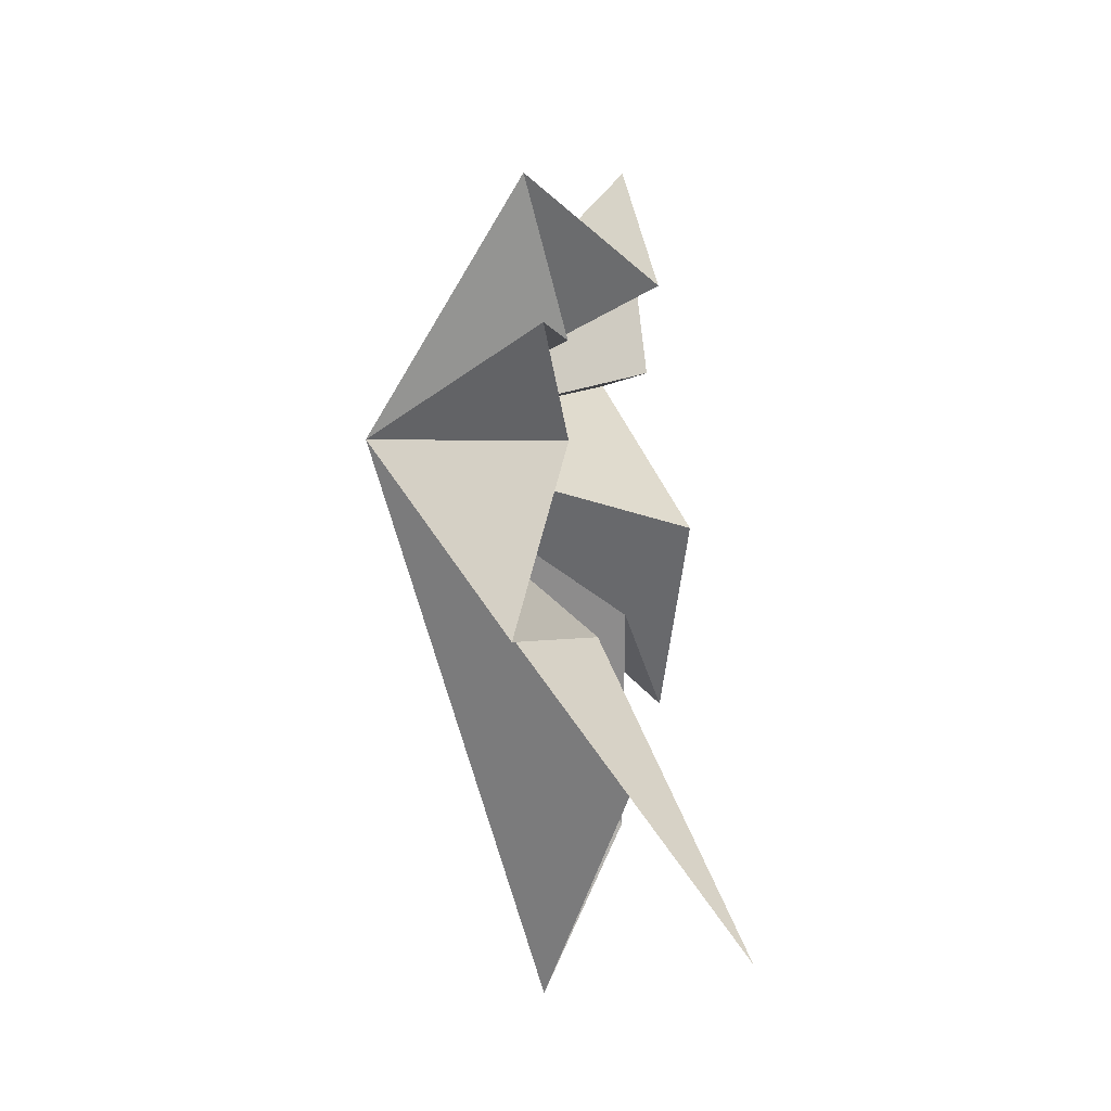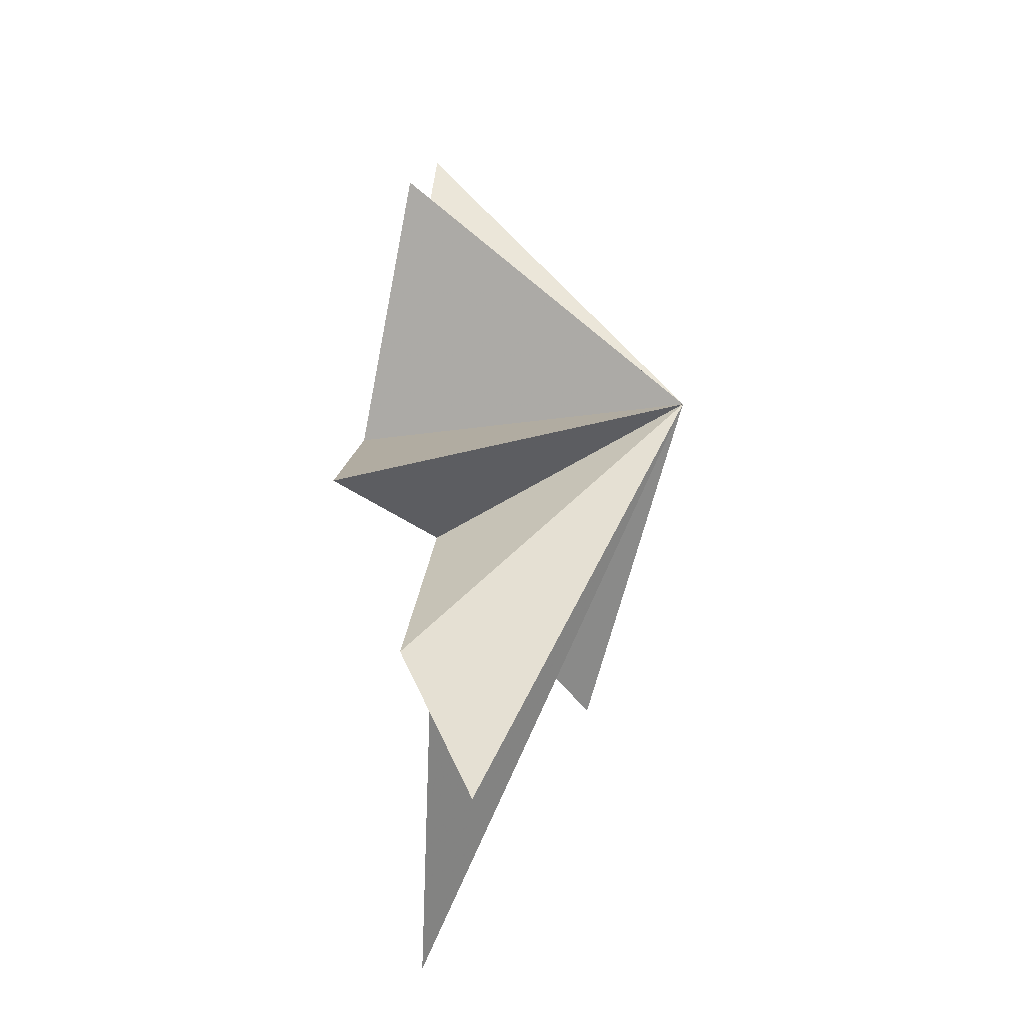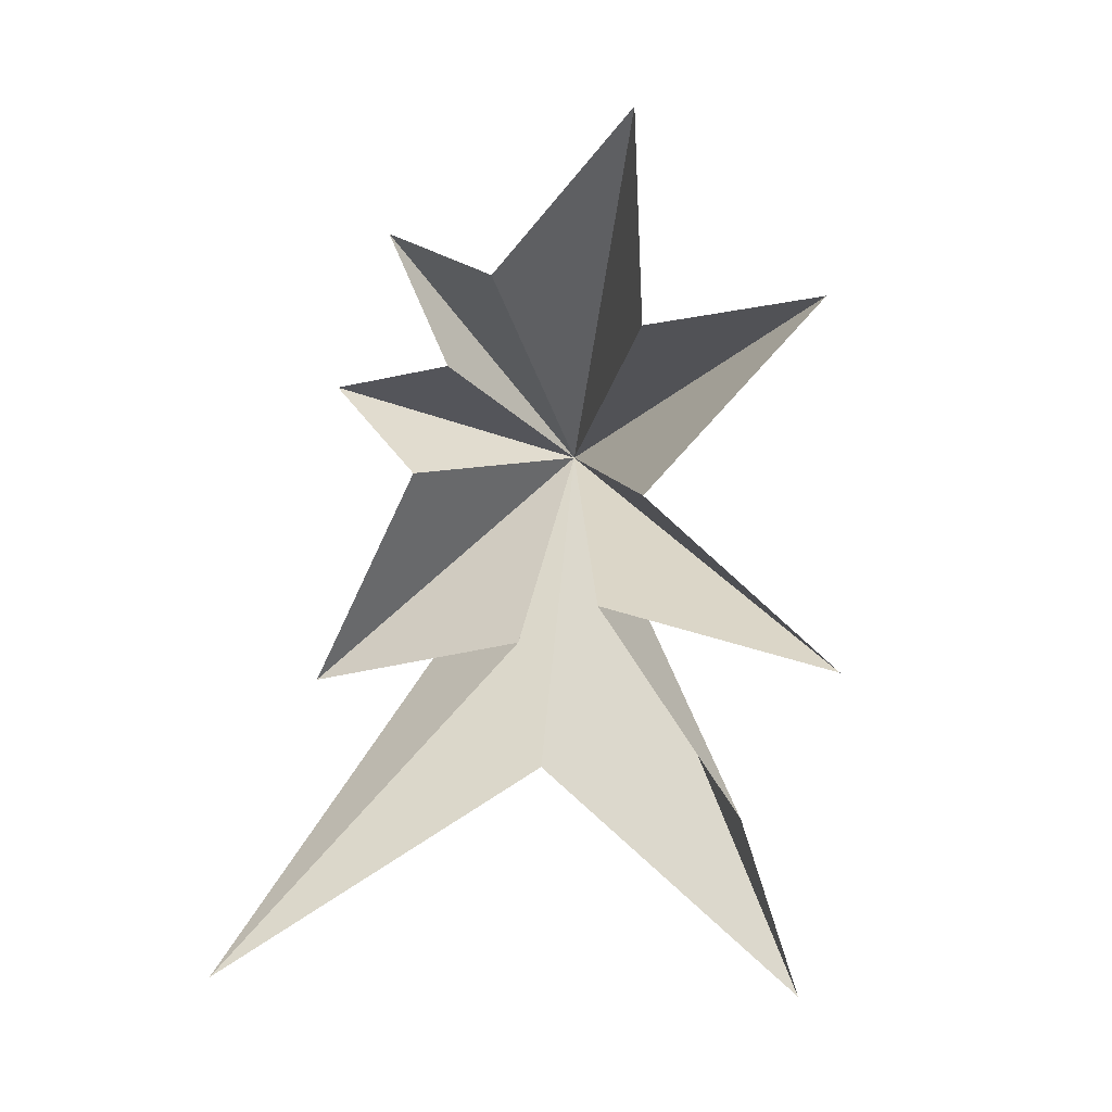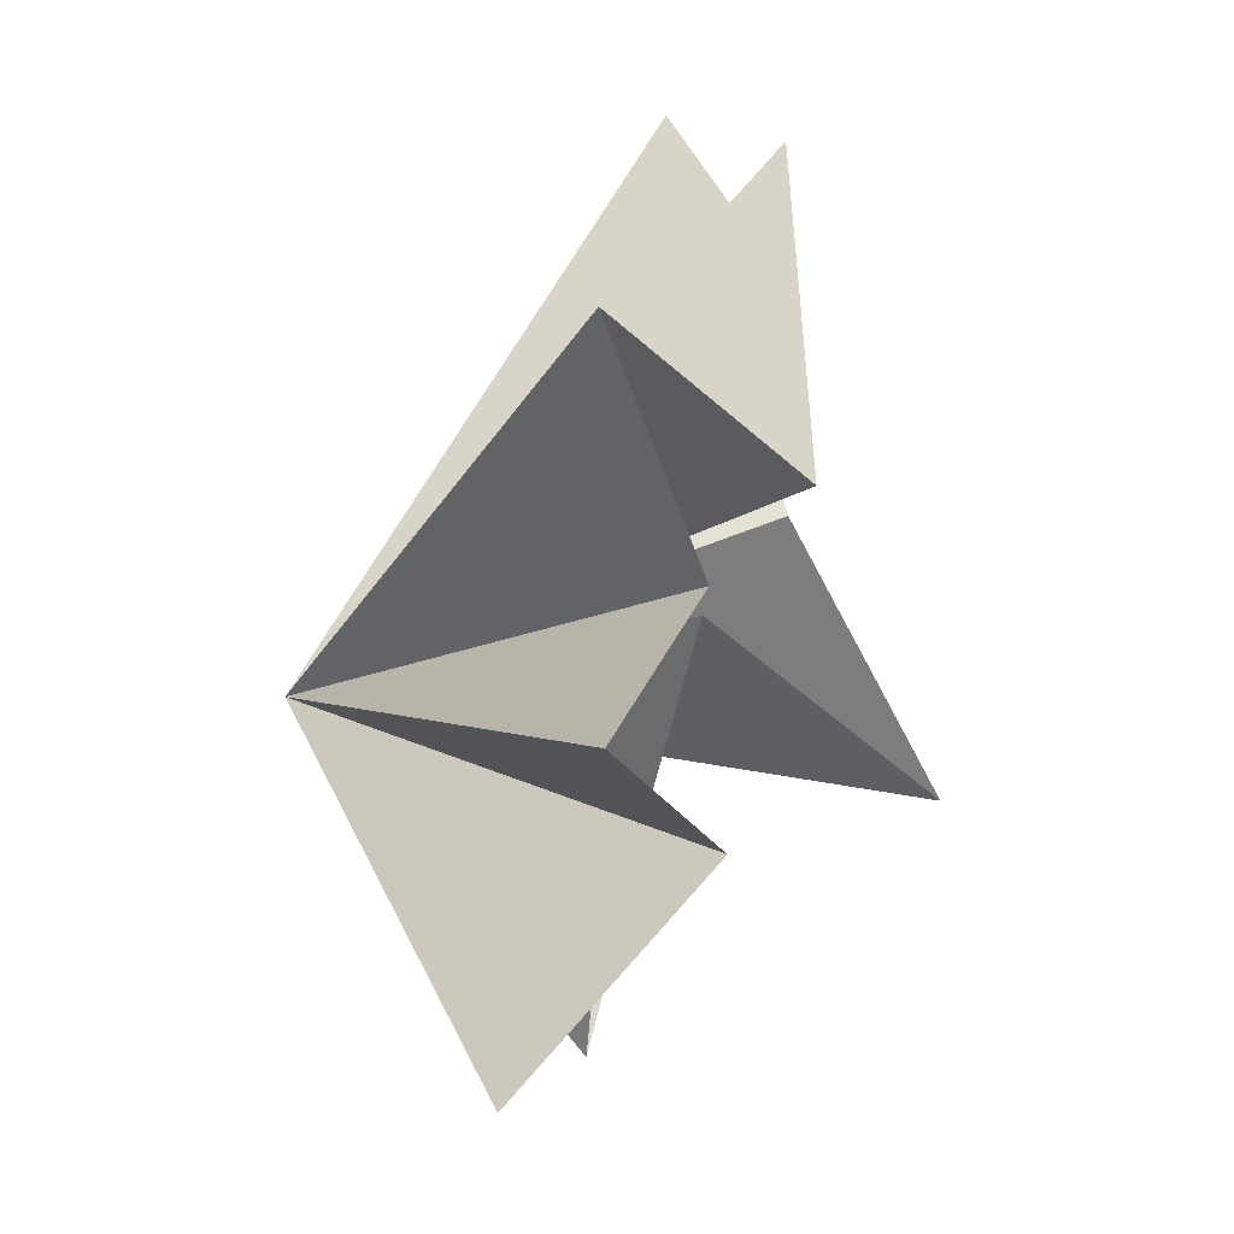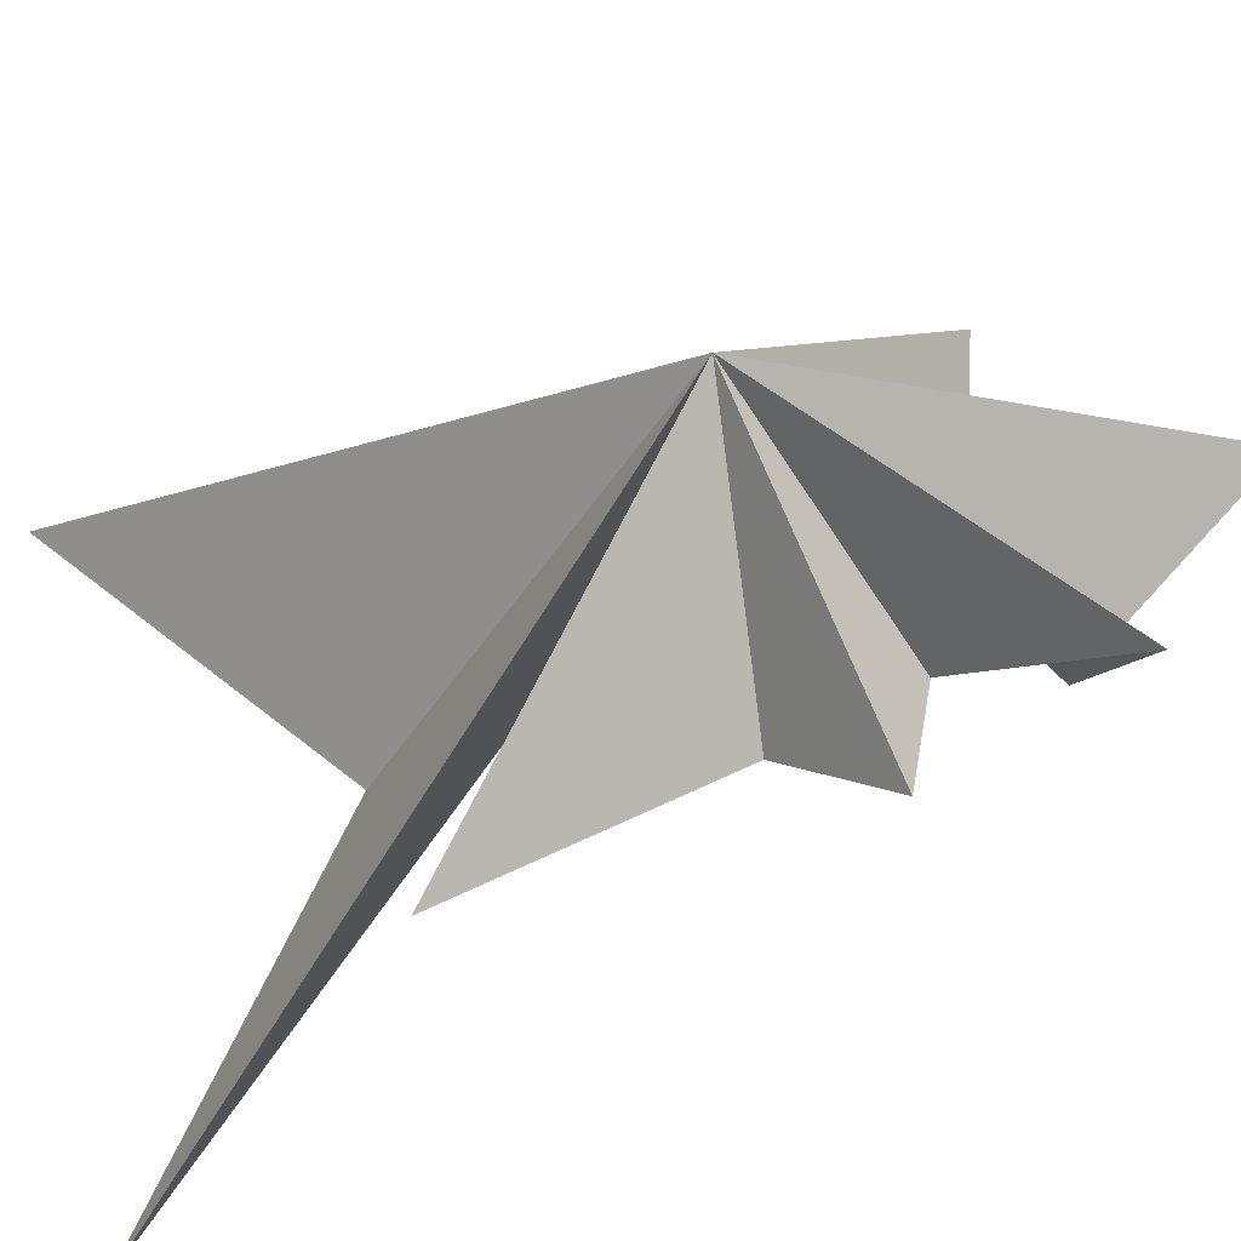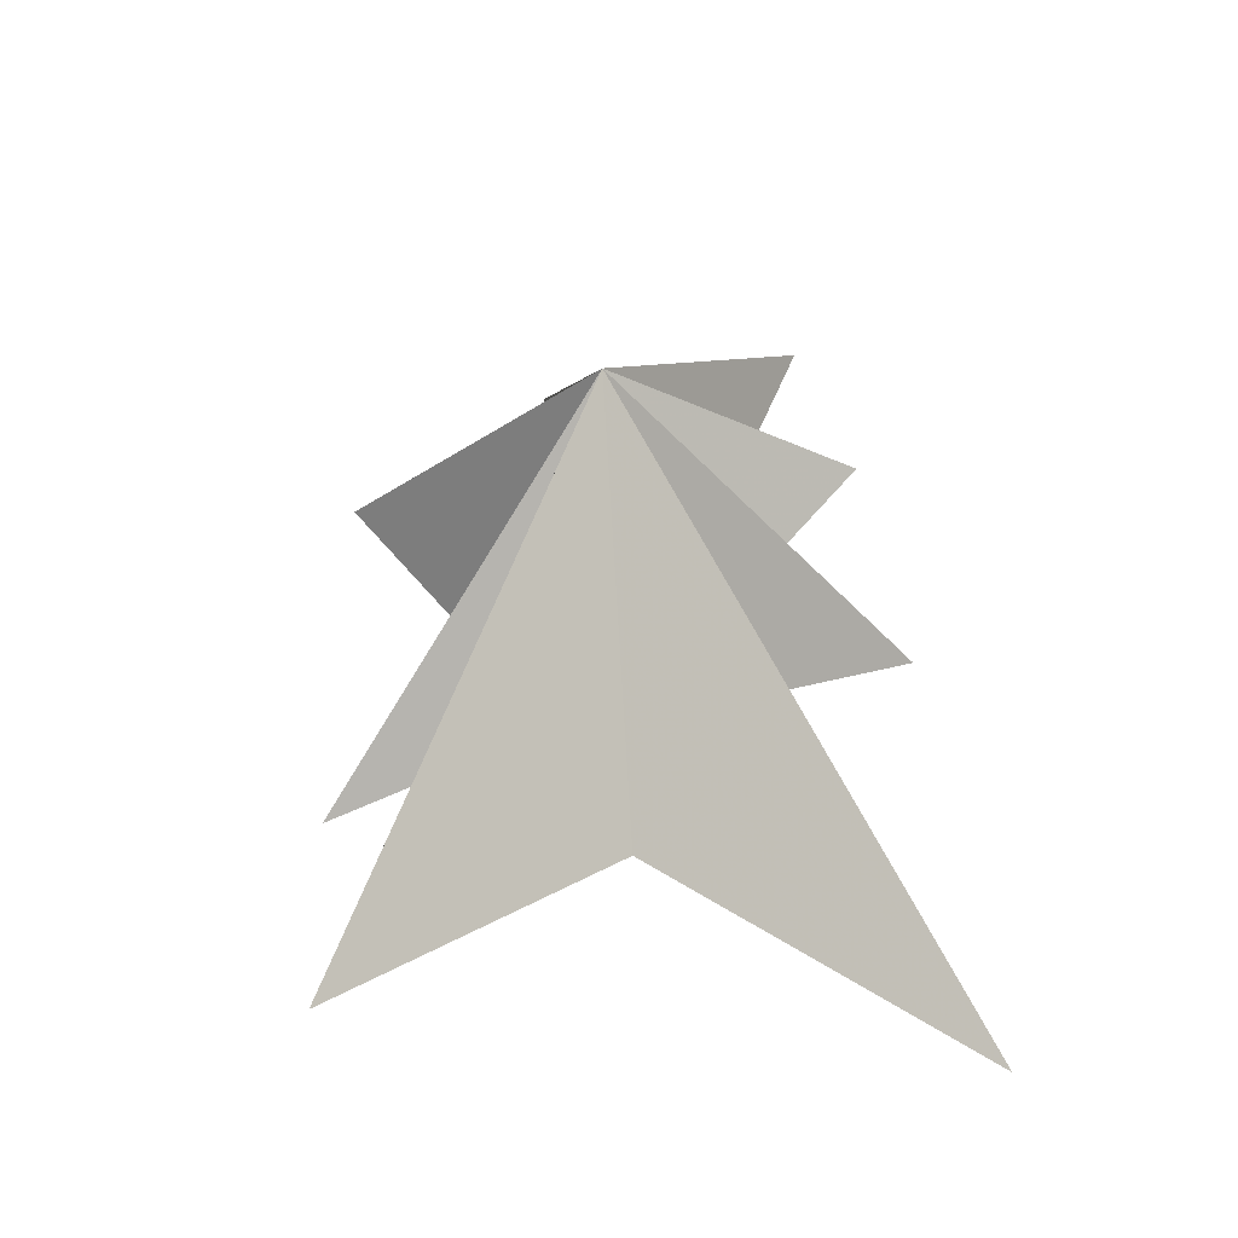
<metadata>
{"format":"obj","ext":"obj","renderer":"f3d","projection":"perspective","resolution":1024,"background":"white","views":[{"elev":-10.4,"azim":5.1,"up":"+Z"},{"elev":-31.1,"azim":-163.6,"up":"+Z"},{"elev":-3.3,"azim":102.2,"up":"+Z"},{"elev":20.5,"azim":9.2,"up":"+Y"},{"elev":-52.6,"azim":-72.3,"up":"+Y"},{"elev":-47.8,"azim":-79.4,"up":"+Z"}]}
</metadata>
<code>
v -1.972 4.69 -10.72
v 0.4797 0.001233 -6.106
v 2.562 -5.953 -10.03
v -0.4037 -0.6633 -3.684
v -1.612 -5.26 -4.421
v -0.7885 -2.952 -0.2227
v -1.113 -4.674 1.63
v -0.8599 -2.253 1.967
v -1.591 -3.725 4.906
v 0.8706 -0.9076 3.461
v 0.00209 1.778 6.882
v 0.4879 2.007 2.433
v -0.6921 5.466 3.089
v 1.377 2.172 -0.9541
v 0.5495 5.776 -4.293
v 0.05053 1.037 -2.983
v -0.2008 3.791 -7.103
v -5.156 -0.5085 0.4844
f 11 18 10
f 2 18 1
f 11 12 18
f 2 3 18
f 12 13 18
f 18 9 10
f 8 9 18
f 18 7 8
f 6 7 18
f 18 5 6
f 4 5 18
f 18 14 15
f 16 18 15
f 17 18 16
f 17 1 18
f 18 3 4
f 18 13 14

</code>
